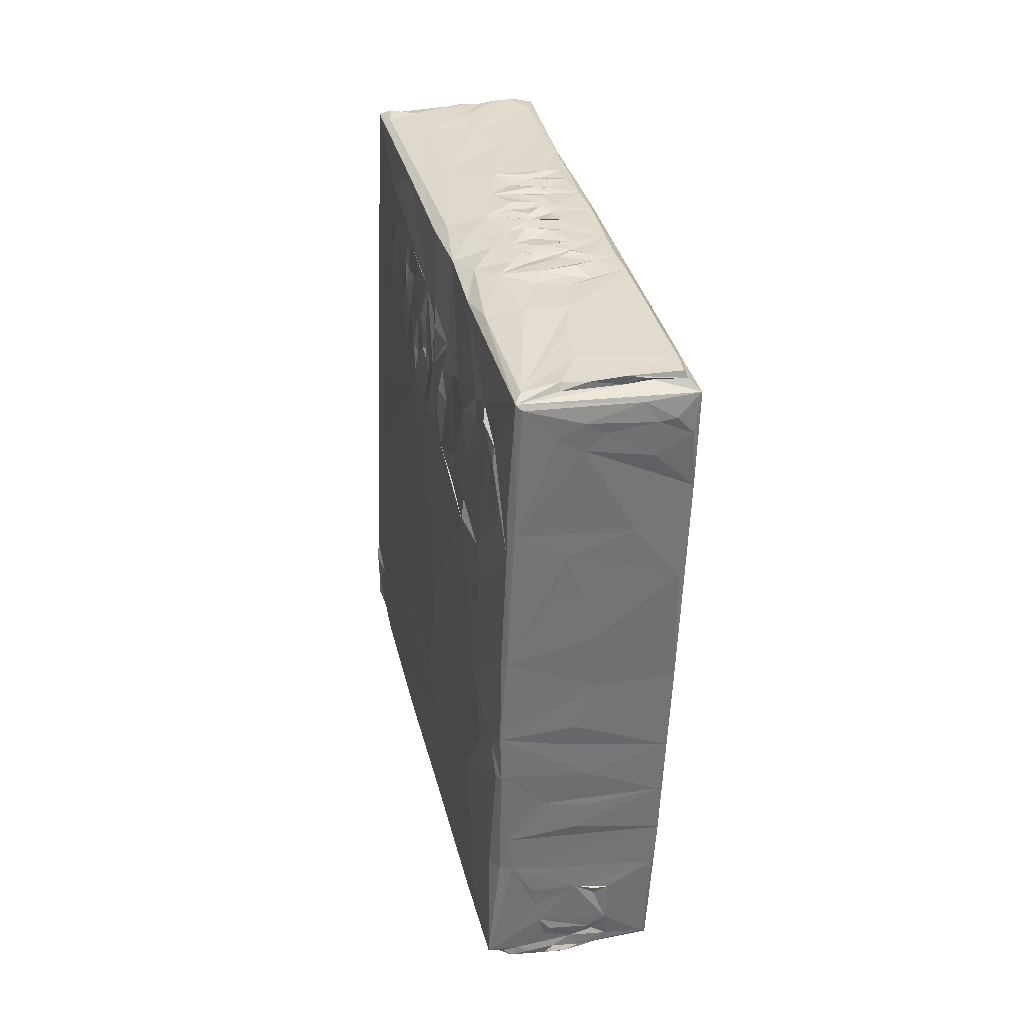
<metadata>
{"format":"obj","ext":"obj","renderer":"f3d","projection":"perspective","resolution":1024,"background":"white","views":[{"elev":18.5,"azim":168.2,"up":"+Z"}]}
</metadata>
<code>
v -0.004157 -0.0156 0.01371
v -0.003994 -0.01325 0.0228
v -0.003372 -0.01365 0.0224
v -0.003758 -0.01775 0.006451
v -0.004221 -0.01756 0.006274
v -0.003596 -0.01607 0.01305
v -0.002691 -0.01326 0.02303
v -0.004568 -0.02191 -0.01124
v -0.004134 -0.02038 -0.00406
v -0.003581 -0.0209 -0.005867
v -0.004433 -0.01941 -0.001681
v -0.003872 -0.01961 -0.000841
v 0.005132 -0.0189 0.001131
v -0.003599 -0.01883 0.002233
v 0.005276 -0.0168 0.00941
v -0.002548 -0.01295 0.02302
v -0.004414 -0.0225 -0.01229
v -0.004439 -0.01617 0.007676
v -9.7e-05 -0.0137 0.02195
v -0.000331 -0.01417 0.02025
v -0.003004 -0.01306 0.02272
v -0.001681 -0.02247 -0.0123
v -0.004146 -0.02219 -0.01279
v -0.001838 -0.01303 0.02266
v -0.001654 -0.01292 0.02298
v -0.004776 -0.01568 0.000848
v -0.004486 -0.01345 0.01255
v 0.000917 -0.01333 0.02245
v -0.004119 -0.02208 -0.01329
v -0.005028 -0.0152 -0.00501
v -0.004486 -0.01177 0.01677
v 0.002671 -0.01357 0.02202
v -0.000649 -0.01283 0.02282
v -0.001512 -0.02195 -0.01336
v 0.00536 -0.01407 0.01995
v 0.000632 -0.01298 0.02258
v 0.000538 -0.01308 0.0228
v -0.005054 -0.008272 0.008274
v 0.001534 -0.01256 0.02272
v 0.005677 -0.01324 0.02229
v 0.002557 -0.02232 -0.0128
v 0.004948 -0.02228 -0.01224
v -0.003537 -0.01171 0.02262
v 0.000643 -0.008132 0.02171
v -0.004237 -0.01967 -0.01391
v 0.005276 -0.01765 0.005984
v 0.003093 -0.02185 -0.01318
v 0.005059 -0.02124 -0.008213
v 0.000413 -0.01867 -0.01413
v 0.005453 -0.01759 0.00445
v 0.00536 -0.01898 -0.000502
v 0.000987 -0.01061 0.02233
v -0.004494 -0.01451 -0.01515
v 0.005257 -0.02089 -0.008651
v -0.004711 -0.01105 0.01128
v 0.005277 -0.02066 -0.01228
v 0.005394 -0.01468 -0.003755
v 0.005207 -0.02048 -0.01157
v -0.005029 -0.01002 0.005406
v 0.0037 -0.01185 0.02245
v 0.003482 -0.00915 0.0218
v 0.003517 -0.01924 -0.01387
v -0.004731 -0.00993 0.01251
v -0.004973 0.000467 0.01422
v 0.005435 -0.02005 -0.009612
v -0.004152 -0.00605 0.02056
v -0.003315 -0.007227 0.02149
v 0.005243 -0.01835 -0.009902
v -0.004724 -0.007837 0.0152
v -0.000912 -0.006453 0.02132
v 0.005459 -0.01306 0.001389
v 0.005234 -0.01633 -0.01057
v 0.00531 -0.003845 0.01985
v 0.005594 -0.008419 0.0186
v 0.005014 -0.01876 -0.013
v 0.005264 -0.01163 0.02215
v -0.005207 -0.01055 -0.01181
v -0.005283 -0.009353 -0.003292
v -0.004803 -0.008609 0.01112
v 0.00564 -0.009232 0.01249
v -0.004705 -0.009171 0.01465
v 0.005102 -0.01699 -0.01359
v -0.004909 -0.007606 0.01134
v 0.00399 -0.01553 -0.01492
v -0.005333 -0.009321 -0.009724
v -0.005048 -0.005025 0.01087
v -0.005252 -0.007687 0.001982
v 0.005675 -0.008433 0.01528
v 0.005543 -0.002075 0.007723
v -0.004817 -0.005556 0.01475
v -0.004903 -0.006333 0.01415
v -0.00494 -0.004711 0.01251
v 0.004812 -0.002521 0.01987
v 0.003193 -0.002991 0.02029
v 0.005554 -0.005335 0.01763
v 0.000735 -0.001826 0.02017
v -0.002315 -0.00196 0.02028
v 0.005408 -0.01001 -0.002125
v -0.004934 -0.001798 0.01429
v 0.005252 -0.01258 -0.009249
v -0.00481 -0.003701 0.014
v -0.004982 -0.003444 0.01453
v -0.0048 -0.009988 -0.01595
v 0.005273 -0.008653 -0.008145
v -0.005055 -0.004035 0.01251
v -0.005519 -0.003504 -0.005216
v -0.005112 -0.003102 0.009947
v -0.004959 -0.003124 0.01234
v -0.004998 -0.002115 0.01281
v 0.00558 -0.004387 0.01485
v 0.005605 -0.006824 0.01115
v 0.000654 -0.006751 -0.01758
v 0.005594 -0.00539 0.01268
v 0.005477 -0.0039 0.01592
v -0.002227 -0.001435 0.01997
v -0.003254 -0.002113 0.02027
v -0.003284 -0.000802 0.01997
v -0.001097 -0.001349 0.0202
v -0.004525 -0.007266 -0.0172
v -0.00549 -0.001229 0.001593
v 0.005498 -0.002963 0.01665
v -0.001241 -0.000991 0.01998
v -0.004215 0.001234 0.01907
v -0.005616 -0.000852 -0.008699
v 0.005578 -0.004394 0.009717
v 0.005475 -0.003482 0.01209
v -0.002205 -0.000534 0.01999
v 0.005499 -0.003551 0.01448
v -0.002123 0.000373 0.01966
v -0.000109 -0.000552 0.01975
v -0.005266 0.000147 0.009452
v 0.005423 -0.002854 0.01598
v -0.005162 0.000207 0.01228
v -0.003684 0.001251 0.01949
v 0.00145 0.000828 0.01948
v -0.005519 -0.002085 -0.002192
v -0.001062 0.000498 0.01976
v 0.005492 -0.001682 0.01431
v 0.005699 -0.003764 0.01346
v 0.005464 0.000151 0.01529
v -0.00207 0.000936 0.01943
v -0.001955 0.002901 0.01906
v 0.005208 0.002679 -0.003636
v 0.005357 0.002162 0.01463
v -0.000241 0.000979 0.01945
v -0.001372 0.001404 0.01946
v 0.004275 -0.006842 -0.01734
v 0.005604 -0.001655 0.01038
v 0.005082 0.003296 0.01797
v 0.004996 -0.001002 -0.01241
v -0.00084 0.002156 0.01919
v -0.005511 0.002239 -0.01798
v 0.00515 0.0015 -0.006253
v 0.004504 0.003956 0.01829
v 0.004835 -0.008556 -0.01629
v -0.005305 0.002382 0.009831
v 0.002241 0.003517 0.01877
v 0.005635 -0.000886 0.009074
v -0.003847 0.003525 0.01895
v 0.000488 0.002326 0.01926
v -0.005562 0.002963 0.003363
v 0.005362 0.000639 0.01413
v 0.005465 -0.00096 0.01217
v -0.000445 0.002737 0.01895
v -0.005638 0.001729 -0.006348
v 0.005464 -0.000791 0.01011
v -0.005043 0.00337 0.01356
v -0.001557 0.003641 0.01883
v -0.00096 0.003146 0.01912
v 0.005216 -0.004075 -0.007511
v -0.004485 0.009021 0.01683
v 0.001009 0.00302 0.01896
v -0.005047 -0.001355 -0.01854
v -0.00187 0.00473 0.01861
v -0.000202 0.003791 0.01886
v 0.005468 0.000827 0.01073
v -0.003779 0.007084 0.01805
v -0.000135 0.004207 0.01861
v -0.005602 0.002994 -0.000396
v 0.00561 0.001001 0.01253
v -0.001009 0.004787 0.01871
v -0.00159 -0.005503 -0.01783
v 0.003123 -0.001927 -0.01889
v 0.00108 -0.005302 -0.01793
v 0.005343 0.001994 0.00954
v -0.000837 -0.004177 -0.01825
v -2e-05 -0.004847 -0.01815
v 1.5e-05 0.004643 0.01869
v 0.004553 -0.000981 -0.01839
v 0.005435 0.001027 0.007655
v 0.005454 0.001912 0.01164
v -0.001893 0.005995 0.01826
v 0.0055 0.002009 0.01043
v 0.005342 0.001598 0.01083
v 0.005291 0.004201 0.01396
v -0.00561 0.000844 -0.01316
v 0.005236 0.003636 0.0132
v -0.000337 0.005593 0.01836
v 0.000404 0.00543 0.01822
v 0.003697 0.005835 0.01806
v -0.000818 0.005992 0.01834
v 0.001513 0.005718 0.01826
v 0.001494 -0.003106 -0.01855
v -0.005648 0.000145 -0.01154
v 0.005427 0.002903 0.01081
v -0.001802 0.007439 0.01792
v 0.000422 0.00587 0.0185
v -0.004277 -0.001724 -0.01882
v 0.005475 0.002709 0.007853
v 0.000189 0.006571 0.01797
v -0.000594 -0.003471 -0.01851
v 0.005099 -0.000659 -0.00939
v 0.005433 0.004034 0.01051
v -0.001567 0.008329 0.01764
v -0.001221 -0.002658 -0.01869
v -0.005672 0.003064 -0.009006
v 0.004839 0.007439 0.0171
v 0.00139 0.00718 0.0179
v 0.002661 0.007462 0.01776
v 0.000206 0.007825 0.01785
v -0.00541 0.01156 0.009064
v 0.005432 0.004775 0.01285
v 0.004534 0.006078 -0.01705
v -0.005666 0.002823 -0.01133
v 0.005337 0.003891 0.007402
v -0.000983 0.007949 0.01798
v -0.002314 0.009192 0.01752
v 0.005165 0.007631 0.01245
v -0.003781 0.009372 0.01747
v 0.001031 0.008285 0.01762
v -0.005663 0.008847 -0.006203
v 0.005332 0.005294 0.009382
v -0.004876 0.01091 0.01436
v 0.001851 0.009264 0.01738
v 0.005138 0.006235 0.01214
v -0.001417 0.00884 0.0177
v 0.005316 0.005798 0.006233
v -0.000784 0.009091 0.01744
v 0.000612 0.008712 0.01751
v 0.004964 0.000918 -0.01138
v -0.005643 0.009129 -0.002076
v 0.000923 0.009149 0.01722
v 0.005109 0.01095 0.003517
v -0.002407 0.009837 0.0173
v 0.001281 0.008734 0.01771
v -0.003901 0.01115 0.01703
v -0.005689 0.005133 -0.01231
v 0.005338 0.006674 0.01091
v -0.005699 0.007491 -0.01509
v 0.005514 0.005641 0.008355
v 0.005518 0.006314 0.009697
v -0.00452 0.0133 0.01581
v 0.004023 0.009407 0.01702
v 0.002945 0.01065 0.01696
v 0.000626 0.01068 0.01708
v 0.005109 0.01037 0.01126
v -0.001919 0.01153 0.01673
v -0.001196 0.01078 0.0173
v 0.004807 0.00539 -0.01184
v -0.005686 0.006323 -0.009513
v 0.003984 0.00047 -0.01937
v 0.00327 0.00553 -0.0208
v -0.005229 0.00505 -0.0205
v 0.005242 0.007303 0.009164
v 0.005118 0.008772 0.01104
v 0.004816 0.0116 0.0158
v -0.000765 0.01129 0.01686
v 0.001215 0.01177 0.01662
v 0.004402 0.01412 0.01561
v -0.000451 0.01234 0.01656
v -0.004557 0.006103 -0.02104
v -0.005444 0.01723 0.006014
v 0.005232 0.009586 0.006745
v -0.003989 0.01354 0.01639
v 3.8e-05 0.01463 0.016
v 0.000662 0.01236 -0.02303
v 0.004236 0.006802 -0.02086
v 0.002396 0.01456 0.01591
v -0.004784 0.01924 0.01401
v -0.004044 0.01729 0.01544
v 0.004256 0.003408 -0.01997
v 0.005131 0.008501 0.004838
v 0.005124 0.01162 0.009782
v 0.004627 0.01002 -0.0114
v -0.005433 0.01215 -0.02245
v 0.00474 0.01228 -0.004972
v 0.004962 0.01452 0.01139
v 0.000761 0.01698 0.01533
v 0.004854 0.01404 0.01016
v 0.005074 0.01219 0.007542
v -0.005262 0.007783 -0.02128
v -0.005502 0.01463 -0.00715
v -0.005337 0.01477 -0.01431
v -0.004565 0.0115 -0.02267
v 0.004542 0.01315 -0.008665
v 0.004833 0.01673 0.009761
v 0.004153 0.02191 0.01356
v 0.005091 0.01155 0.004884
v 0.004919 0.01431 0.00325
v 0.005285 0.01194 0.00396
v 0.004846 0.01638 0.01146
v 0.004509 0.02242 0.01309
v 0.000957 0.0197 0.01459
v -0.004263 0.0203 0.01426
v -0.005023 0.02173 0.0129
v -0.004129 0.02059 0.01457
v 0.004338 0.009375 -0.0191
v 0.004007 0.01256 -0.0224
v 0.004633 0.01858 0.00568
v 0.003532 0.01196 -0.02272
v 0.005044 0.01701 0.01076
v 0.004743 0.01843 0.009794
v 0.004105 0.01329 -0.01627
v -0.005254 0.01641 -0.008432
v 0.004369 0.01542 -0.008048
v -0.00427 0.02191 0.01382
v 0.002105 0.02178 0.01396
v -0.00521 0.01767 -0.003803
v 0.004795 0.01462 0.001525
v 0.00462 0.01714 0.002781
v -0.005005 0.02093 0.007956
v -0.004861 0.02238 0.0132
v -0.004052 0.0219 0.01422
v -0.00126 0.02186 0.01409
v -0.005136 0.01251 -0.02217
v -0.00524 0.01406 -0.01685
v -0.002566 0.02146 0.01373
v -0.005102 0.01556 -0.01153
v -0.0011 0.02165 0.0136
v -0.002133 0.02191 0.01394
v -0.002743 0.01307 -0.02066
v -0.00277 0.01375 -0.01836
v 0.004197 0.01577 -0.009733
v 0.004339 0.01794 -0.002543
v -0.004734 0.01963 0.002691
v 0.002627 0.01239 -0.02295
v -0.002915 0.01258 -0.02202
v -0.002121 0.01255 -0.02162
v -0.000615 0.0151 -0.0136
v -0.000804 0.01612 -0.00991
v -0.00084 0.01778 -0.003985
v -0.002129 0.02049 0.005585
v -0.004627 0.02194 0.011
v -0.001326 0.01239 -0.02271
v 0.001485 0.01555 -0.01178
v -0.001002 0.01545 -0.01217
v 7.2e-05 0.01709 -0.006619
v 0.000899 0.0219 0.01038
v 0.004848 0.01837 0.008991
v 0.00444 0.0199 0.004432
v -0.003675 0.02231 0.01193
v -0.002007 0.02244 0.01287
v -0.000816 0.01259 -0.02194
v -0.001717 0.01288 -0.02128
v -0.001949 0.01348 -0.01879
v -0.000764 0.01383 -0.01806
v 0.000741 0.01669 -0.007773
v -0.000506 0.0187 -0.000877
v -1e-05 0.01932 0.001376
v 0.004528 0.02058 0.007159
v -0.002748 0.02224 0.01176
v 0.000741 0.0219 0.0139
v -0.000497 0.01258 -0.02292
v 0.001162 0.01315 -0.0204
v -0.00196 0.01391 -0.01831
v 0.001352 0.02013 0.004226
v -0.002727 0.0217 0.009895
v 0.00223 0.02194 0.0135
v 0.000182 0.01254 -0.02253
v 0.000518 0.01302 -0.0211
v 0.000832 0.01278 -0.0215
v 0.002977 0.01427 -0.01642
v 0.003296 0.01489 -0.01421
v -0.000206 0.02215 0.01133
v 0.002303 0.01251 -0.02242
v 0.001409 0.01347 -0.01924
v 0.004182 0.01696 -0.007067
v 0.001046 0.02239 0.01192
v 0.000343 0.01264 -0.02285
v 0.001608 0.01249 -0.02277
v 0.002064 0.01933 0.001408
v 0.001643 0.01382 -0.01811
v 0.004099 0.01834 -0.002134
v 0.004165 0.02051 0.005677
v 0.003999 0.01623 -0.00966
v 0.002326 0.02207 0.01104
v 0.004181 0.0225 0.01277
v 0.003676 0.01425 -0.01609
v 0.005034 -0.0127 0.02257
v 0.004987 -0.01993 -0.01292
v 0.004937 -0.01765 -0.01386
v 0.004553 -0.01433 -0.01504
v 0.004317 -0.003214 -0.0182
v 0.004331 -0.008286 -0.01678
v -0.003772 -0.008076 0.02153
v -0.003913 -0.002504 0.02012
v -0.003822 -0.005257 0.02084
v 0.003117 0.01235 -0.02262
f 1 2 3
f 4 5 6
f 5 1 6
f 6 1 3
f 2 7 3
f 8 9 10
f 9 11 12
f 13 12 14
f 11 5 4
f 11 4 12
f 12 4 14
f 4 6 15
f 2 16 7
f 17 8 10
f 10 9 12
f 11 18 5
f 5 18 1
f 19 20 3
f 3 7 21
f 16 21 7
f 22 23 17
f 17 10 22
f 8 11 9
f 16 24 21
f 21 24 3
f 25 24 16
f 18 11 26
f 13 14 4
f 27 1 18
f 6 3 20
f 19 3 28
f 3 24 28
f 29 17 23
f 23 22 29
f 11 30 26
f 1 31 2
f 20 19 32
f 33 24 25
f 34 29 22
f 11 8 30
f 6 20 35
f 24 36 28
f 36 24 33
f 12 13 10
f 27 31 1
f 35 20 32
f 19 28 32
f 37 36 33
f 27 18 38
f 36 39 28
f 28 39 32
f 39 40 32
f 36 37 39
f 41 22 42
f 16 43 44
f 34 45 29
f 41 34 22
f 46 4 15
f 15 6 35
f 29 45 17
f 22 10 42
f 13 4 46
f 35 32 40
f 47 34 41
f 42 10 48
f 10 13 48
f 47 49 34
f 13 46 50
f 40 46 15
f 15 35 40
f 13 51 48
f 13 50 51
f 46 40 50
f 25 16 44
f 52 25 44
f 34 49 45
f 42 47 41
f 8 17 53
f 48 51 54
f 38 55 27
f 45 53 17
f 42 48 54
f 42 54 56
f 54 51 57
f 56 54 58
f 26 59 18
f 60 52 61
f 47 62 49
f 27 55 63
f 2 31 64
f 54 65 58
f 63 31 27
f 2 64 66
f 44 43 67
f 65 68 58
f 31 69 64
f 44 67 70
f 51 50 71
f 54 57 72
f 59 38 18
f 40 73 74
f 75 56 58
f 40 76 73
f 61 76 60
f 68 65 54
f 57 51 71
f 61 52 44
f 8 77 30
f 30 78 26
f 55 79 63
f 40 74 80
f 68 72 58
f 80 50 40
f 81 63 69
f 49 53 45
f 75 58 82
f 82 58 72
f 79 83 63
f 84 49 62
f 68 54 72
f 30 77 85
f 63 83 69
f 55 86 79
f 26 78 87
f 88 80 74
f 59 26 87
f 50 80 89
f 55 38 86
f 69 90 64
f 50 89 71
f 59 87 38
f 83 91 69
f 69 91 90
f 79 86 83
f 91 92 90
f 76 61 93
f 93 73 76
f 61 44 94
f 91 83 92
f 88 74 95
f 96 67 97
f 70 94 44
f 70 67 96
f 30 85 78
f 57 71 98
f 90 99 64
f 61 94 93
f 57 100 72
f 83 86 92
f 74 73 95
f 101 102 90
f 88 95 80
f 99 90 102
f 103 8 53
f 100 57 104
f 92 105 90
f 78 106 87
f 85 106 78
f 90 105 101
f 94 70 96
f 105 92 107
f 105 108 109
f 105 109 101
f 101 109 102
f 80 110 111
f 86 107 92
f 49 112 53
f 80 111 89
f 107 108 105
f 110 113 111
f 102 109 99
f 80 95 114
f 115 116 117
f 115 97 116
f 115 118 97
f 112 119 53
f 84 112 49
f 87 120 38
f 110 80 114
f 114 95 121
f 95 73 121
f 115 117 122
f 115 122 118
f 96 97 118
f 66 64 123
f 124 106 85
f 111 113 125
f 125 113 126
f 122 117 127
f 110 114 128
f 96 118 122
f 71 89 98
f 108 107 109
f 122 127 129
f 130 122 129
f 89 111 125
f 107 86 131
f 114 121 132
f 96 122 130
f 99 109 133
f 128 114 132
f 129 117 134
f 127 117 129
f 135 96 130
f 103 53 119
f 107 131 109
f 136 120 87
f 131 86 38
f 130 129 137
f 128 138 139
f 94 96 135
f 57 98 104
f 135 130 137
f 133 64 99
f 138 128 140
f 141 134 142
f 129 134 141
f 141 137 129
f 89 143 98
f 109 131 133
f 121 73 144
f 145 137 141
f 87 106 136
f 145 141 146
f 135 137 145
f 84 147 112
f 148 89 125
f 128 132 140
f 149 73 93
f 146 141 142
f 72 150 82
f 144 73 149
f 145 146 151
f 8 103 152
f 98 153 104
f 98 143 153
f 93 94 154
f 135 145 151
f 82 150 155
f 131 156 133
f 121 144 132
f 94 135 157
f 151 146 142
f 72 100 150
f 100 104 150
f 89 148 158
f 159 134 123
f 142 134 159
f 151 160 135
f 120 161 38
f 156 64 133
f 138 162 163
f 142 164 151
f 151 164 160
f 132 144 140
f 94 157 154
f 8 152 77
f 124 165 106
f 131 38 161
f 158 148 166
f 148 163 166
f 64 156 167
f 138 140 162
f 142 159 168
f 164 142 169
f 135 160 157
f 104 153 170
f 163 162 166
f 64 171 123
f 149 93 154
f 164 172 160
f 169 142 168
f 119 173 103
f 103 173 152
f 123 171 159
f 160 172 157
f 168 159 174
f 164 169 175
f 172 164 175
f 104 170 150
f 161 156 131
f 140 144 162
f 167 171 64
f 176 166 162
f 169 168 175
f 174 159 177
f 178 175 168
f 172 175 178
f 120 136 179
f 179 161 120
f 166 176 158
f 162 180 176
f 162 144 180
f 181 178 168
f 157 172 178
f 174 181 168
f 182 119 112
f 147 183 112
f 85 152 124
f 159 171 177
f 184 182 112
f 158 176 185
f 182 186 119
f 187 186 182
f 85 77 152
f 178 181 188
f 178 188 157
f 184 187 182
f 150 189 155
f 136 106 165
f 190 158 185
f 180 191 176
f 144 191 180
f 174 177 192
f 193 176 194
f 188 181 174
f 183 184 112
f 136 165 179
f 185 176 193
f 194 176 191
f 144 149 195
f 124 152 196
f 194 191 193
f 197 144 195
f 174 192 198
f 199 188 198
f 154 157 200
f 198 188 174
f 192 201 198
f 188 199 202
f 157 188 202
f 184 186 187
f 183 203 184
f 204 124 196
f 205 191 144
f 192 177 206
f 199 198 207
f 200 157 202
f 201 207 198
f 186 208 119
f 119 208 173
f 190 185 209
f 205 193 191
f 201 192 206
f 207 201 210
f 207 202 199
f 186 203 211
f 186 184 203
f 170 153 212
f 144 213 205
f 206 177 214
f 211 215 186
f 205 213 185
f 215 208 186
f 165 124 216
f 144 197 213
f 195 149 217
f 201 206 210
f 218 207 210
f 207 218 202
f 185 213 209
f 217 149 154
f 219 202 218
f 203 215 211
f 210 206 220
f 200 202 219
f 156 221 167
f 213 197 222
f 203 183 215
f 189 150 223
f 204 224 124
f 225 190 209
f 218 210 220
f 206 226 220
f 183 208 215
f 214 177 227
f 226 206 214
f 196 224 204
f 209 213 225
f 195 228 222
f 217 154 200
f 171 229 177
f 227 177 229
f 230 218 220
f 165 231 179
f 225 213 232
f 167 233 171
f 200 219 217
f 220 226 214
f 234 218 230
f 221 156 161
f 228 213 235
f 213 222 235
f 219 218 234
f 227 236 214
f 124 224 216
f 89 190 237
f 167 221 233
f 195 217 228
f 238 214 236
f 220 214 239
f 150 170 240
f 231 241 179
f 213 228 232
f 227 238 236
f 242 214 238
f 242 239 214
f 230 220 239
f 170 212 240
f 89 243 143
f 237 225 232
f 244 227 229
f 238 227 244
f 239 245 230
f 179 241 161
f 244 229 246
f 230 245 234
f 234 239 242
f 239 234 245
f 196 247 224
f 228 248 232
f 249 196 152
f 165 216 231
f 232 250 237
f 251 250 232
f 252 246 171
f 217 219 253
f 242 238 254
f 234 242 254
f 253 219 234
f 255 238 244
f 224 247 216
f 89 237 243
f 217 256 228
f 257 244 246
f 255 244 258
f 212 153 259
f 254 238 255
f 244 257 258
f 231 216 260
f 261 262 183
f 263 152 173
f 196 249 247
f 264 248 265
f 217 266 256
f 258 257 267
f 255 258 267
f 208 263 173
f 240 212 259
f 216 247 260
f 256 265 248
f 217 253 266
f 254 255 268
f 253 234 254
f 248 228 256
f 253 269 266
f 267 257 270
f 183 271 208
f 268 255 267
f 268 267 270
f 208 271 263
f 161 272 221
f 264 273 237
f 274 246 252
f 257 246 270
f 240 259 150
f 264 265 273
f 265 256 273
f 275 246 274
f 183 276 271
f 270 246 275
f 262 276 183
f 189 223 277
f 278 268 270
f 254 268 278
f 260 247 231
f 279 171 233
f 274 252 280
f 189 277 281
f 237 273 282
f 150 259 223
f 161 241 272
f 273 256 283
f 252 171 279
f 153 143 284
f 253 254 269
f 282 243 237
f 153 284 259
f 278 270 275
f 152 285 249
f 243 286 143
f 256 266 287
f 275 274 288
f 247 249 231
f 233 221 279
f 256 287 283
f 289 290 283
f 291 152 263
f 283 287 289
f 254 278 269
f 288 274 280
f 271 291 263
f 231 292 241
f 279 280 252
f 231 293 292
f 276 294 271
f 143 286 295
f 289 296 290
f 278 275 297
f 291 271 294
f 285 152 291
f 249 293 231
f 284 143 295
f 241 292 272
f 298 299 300
f 223 259 284
f 269 278 297
f 287 266 301
f 275 288 297
f 298 290 299
f 296 289 287
f 301 296 287
f 269 302 266
f 297 288 303
f 290 296 299
f 280 279 304
f 288 280 303
f 249 285 293
f 221 305 279
f 301 266 302
f 280 304 306
f 303 280 306
f 221 272 305
f 223 307 308
f 299 296 309
f 223 284 307
f 262 310 276
f 223 308 277
f 311 301 312
f 307 284 313
f 314 292 293
f 286 315 295
f 297 302 269
f 304 279 316
f 303 306 317
f 292 318 272
f 319 299 320
f 297 303 317
f 272 318 321
f 301 302 312
f 279 322 316
f 316 306 304
f 314 318 292
f 286 243 319
f 272 321 305
f 306 316 323
f 324 306 323
f 285 325 326
f 285 326 293
f 279 305 322
f 316 322 327
f 317 306 324
f 293 328 314
f 305 321 322
f 327 329 330
f 316 327 330
f 325 331 332
f 332 326 325
f 284 295 333
f 286 319 334
f 319 320 334
f 318 335 321
f 329 327 322
f 316 330 324
f 310 336 276
f 331 325 337
f 338 331 337
f 293 339 328
f 328 340 314
f 314 341 318
f 342 321 335
f 321 343 322
f 329 324 330
f 285 294 344
f 344 337 325
f 308 307 313
f 345 328 346
f 345 340 328
f 347 341 314
f 318 341 335
f 342 348 321
f 309 349 350
f 350 349 312
f 343 351 322
f 351 352 322
f 353 337 344
f 337 353 338
f 338 354 331
f 331 355 332
f 356 355 331
f 356 326 332
f 339 346 328
f 357 347 314
f 341 358 335
f 358 359 335
f 350 312 360
f 343 361 351
f 351 361 352
f 329 362 324
f 317 324 362
f 276 363 294
f 353 354 338
f 354 364 331
f 355 365 332
f 365 355 356
f 332 365 356
f 366 342 335
f 348 367 321
f 302 329 322
f 368 362 329
f 294 363 344
f 363 369 344
f 369 353 344
f 353 370 354
f 371 370 353
f 370 364 354
f 364 356 331
f 326 356 372
f 326 372 293
f 372 373 293
f 333 295 315
f 367 374 361
f 322 352 302
f 368 329 302
f 317 362 368
f 369 375 353
f 353 375 371
f 364 376 356
f 357 314 340
f 315 286 377
f 367 348 374
f 378 361 374
f 378 352 361
f 276 379 363
f 363 379 369
f 369 380 375
f 364 371 375
f 371 364 370
f 339 345 346
f 358 381 359
f 334 320 350
f 335 359 366
f 312 302 360
f 336 380 276
f 376 382 356
f 313 284 333
f 373 339 293
f 373 345 339
f 357 340 377
f 357 377 347
f 377 286 334
f 383 358 341
f 381 366 359
f 366 384 342
f 384 348 342
f 375 308 364
f 364 308 376
f 376 308 372
f 376 372 382
f 372 356 382
f 385 340 345
f 340 385 377
f 377 341 347
f 383 381 358
f 384 386 348
f 348 378 374
f 352 378 387
f 387 302 352
f 372 308 388
f 385 345 373
f 333 315 385
f 385 315 377
f 377 383 341
f 348 386 378
f 317 368 302
f 297 317 302
f 373 372 388
f 385 373 388
f 333 385 313
f 383 366 381
f 384 366 383
f 386 387 378
f 350 383 334
f 360 383 350
f 384 383 360
f 384 387 386
f 302 384 360
f 387 384 302
f 42 62 47
f 283 290 273
f 298 282 273
f 300 243 298
f 282 298 243
f 298 273 290
f 237 190 225
f 344 325 285
f 128 139 110
f 113 110 139
f 148 125 126
f 138 163 126
f 163 148 126
f 126 113 139
f 138 126 139
f 158 190 89
f 320 299 309
f 312 296 311
f 296 301 311
f 350 320 309
f 312 349 296
f 296 349 309
f 264 250 251
f 251 232 248
f 250 264 237
f 251 248 264
f 197 195 222
f 228 235 222
f 324 323 316
f 205 185 193
f 300 299 243
f 299 319 243
f 171 246 229
f 380 369 276
f 379 276 369
f 60 76 389
f 76 40 389
f 40 39 60
f 389 40 60
f 33 25 52
f 37 33 39
f 52 60 39
f 39 33 52
f 56 75 390
f 75 62 390
f 42 56 390
f 390 62 42
f 75 82 391
f 392 391 82
f 147 189 393
f 394 155 147
f 183 393 261
f 189 281 261
f 262 261 281
f 277 262 281
f 277 310 262
f 147 155 189
f 308 310 277
f 84 394 147
f 62 391 84
f 393 183 147
f 261 393 189
f 155 394 392
f 84 392 394
f 75 391 62
f 82 155 392
f 391 392 84
f 388 308 313
f 313 385 388
f 43 16 2
f 43 395 67
f 396 117 116
f 97 67 397
f 97 397 116
f 134 396 123
f 123 396 66
f 397 396 116
f 395 66 67
f 117 396 134
f 43 2 66
f 66 396 397
f 397 67 66
f 66 395 43
f 375 380 336
f 383 377 334
f 291 294 285
f 367 361 343
f 343 321 367
f 81 69 31
f 31 63 81
f 308 398 310
f 336 310 398
f 336 398 375
f 308 375 398

</code>
